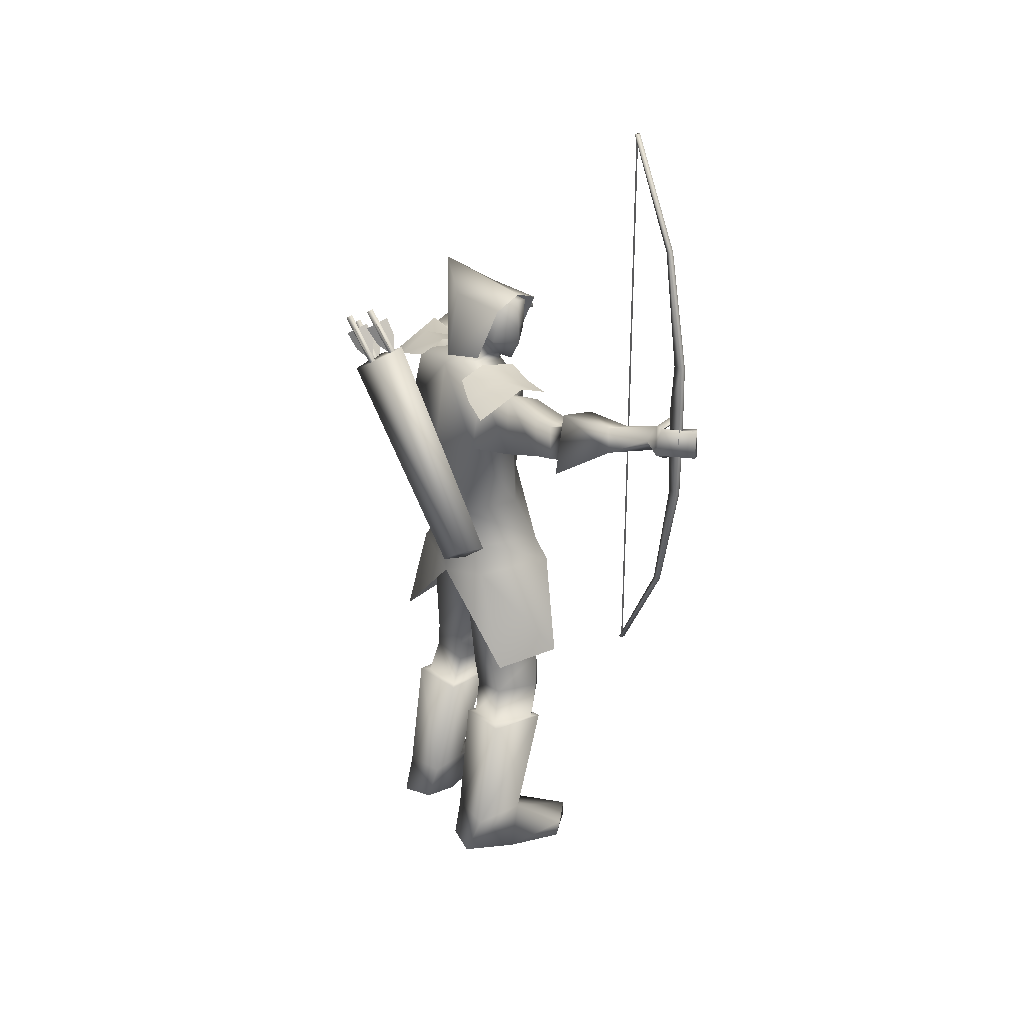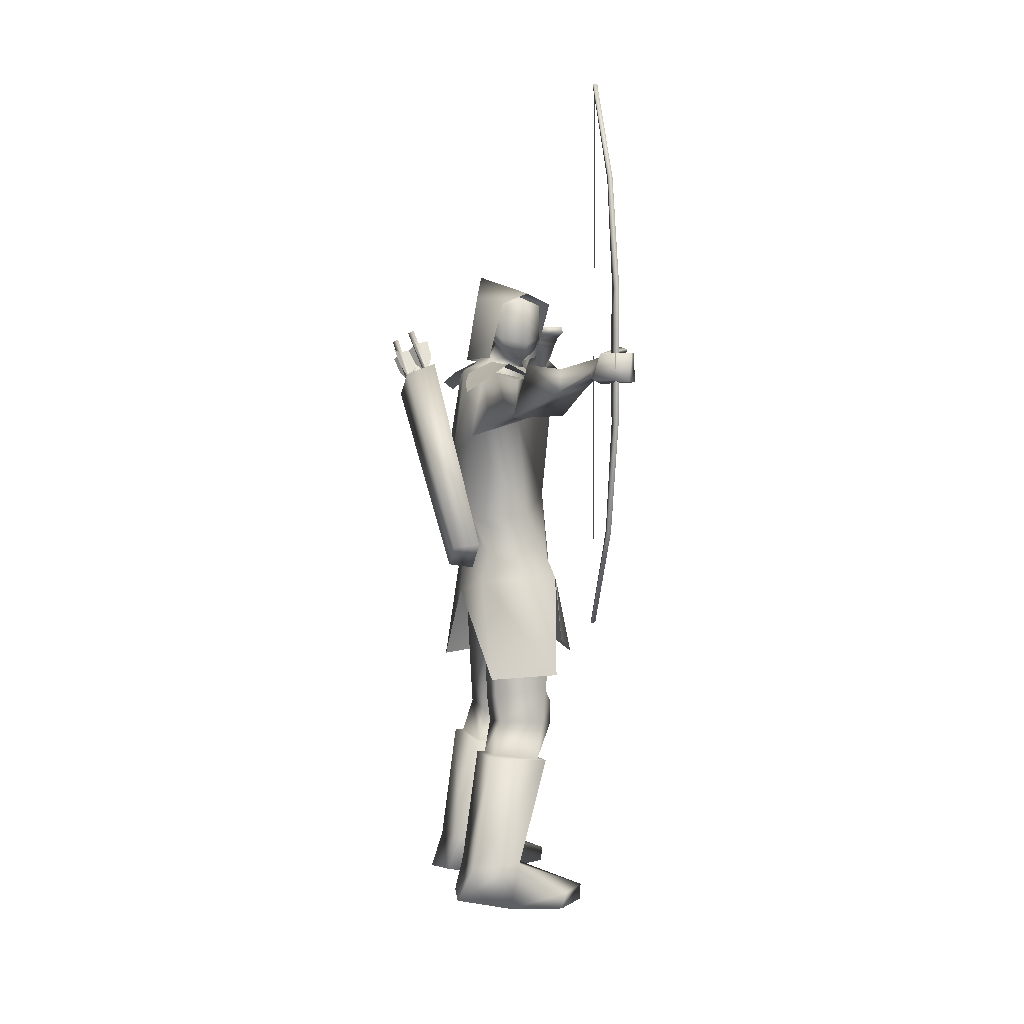
<metadata>
{"format":"obj","ext":"obj","renderer":"f3d","projection":"perspective","resolution":1024,"background":"white","views":[{"elev":26.3,"azim":-30.2,"up":"+Y"},{"elev":4.7,"azim":-11.8,"up":"+Y"}]}
</metadata>
<code>
o Cube_Cube.001
v -0.0515 0.7422 -0.3945
v 0.107 0.7422 -0.4521
v -0.02722 0.723 -0.5743
v -0.1078 0.7363 -0.4781
v 0.09621 0.7363 -0.5526
v -0.03783 1.001 -0.6034
v -0.07667 0.9289 -0.47
v 0.07768 0.9289 -0.5262
v 0.05753 0.941 -0.3414
v -0.02636 0.9082 -0.3187
v 0.1364 0.9082 -0.378
v 0.1481 -0.02615 0.1155
v 0.1481 1.515 0.1155
v 0.1595 -0.02615 0.1155
v 0.1595 1.515 0.1155
v 0.1595 -0.02755 0.1246
v 0.1595 1.516 0.1246
v 0.1481 -0.02755 0.1246
v 0.1481 1.516 0.1246
v 0.1481 0.2526 0.2979
v 0.1481 1.236 0.2979
v 0.1595 0.2526 0.2979
v 0.1595 1.236 0.2979
v 0.1595 0.2554 0.2841
v 0.1595 1.233 0.2841
v 0.1481 0.2554 0.2841
v 0.1481 1.233 0.2841
v 0.1481 0.5607 0.3422
v 0.1481 0.9281 0.3422
v 0.1595 0.5607 0.3422
v 0.1595 0.9281 0.3422
v 0.1595 0.5578 0.3742
v 0.1595 0.931 0.3742
v 0.1481 0.5578 0.3742
v 0.1481 0.931 0.3742
v 0.1481 0.6793 0.3766
v 0.1481 0.8096 0.3766
v 0.1595 0.6793 0.3766
v 0.1595 0.8096 0.3766
v 0.1595 0.6793 0.3311
v 0.1595 0.8096 0.3311
v 0.1481 0.6793 0.3311
v 0.1481 0.8096 0.3311
v 0.1532 -0.02323 0.1255
v 0.1532 1.509 0.1255
v 0.1532 -0.02323 0.1177
v 0.1532 1.509 0.1177
v 0.1532 0.7444 0.1177
v 0.1532 0.7444 0.1255
v -0.275 0.69 -0.6434
v -0.1862 0.7231 -0.6364
v -0.1882 0.6421 -0.804
v -0.2763 0.6221 -0.7779
v -0.1833 0.1585 -0.2947
v -0.1096 0.1664 -0.2682
v -0.1082 0.08313 -0.3874
v -0.1827 0.09514 -0.3856
v -0.05129 0.7297 -0.3661
v -0.05129 0.7297 -0.6185
v -0.03971 0.7239 -0.1525
v 0.01911 0.7281 -0.806
v -0.1227 0.6947 -0.3671
v -0.1227 0.6947 -0.6175
v 0.05457 0.7111 -0.3671
v 0.05457 0.7111 -0.6175
v -0.1614 0.6384 -0.1846
v -0.09041 0.6374 -0.8416
v 0.07948 0.6657 -0.2244
v 0.0757 0.6712 -0.6924
v 0.1982 -0.002576 -0.5186
v 0.1395 0.05336 -0.2997
v 0.1172 0.05803 -0.7089
v -0.09163 0.04906 -0.3123
v -0.1063 0.04925 -0.6542
v -0.1297 0.002097 -0.4775
v 0.1259 -0.2405 -0.2233
v 0.05904 -0.2286 -0.8095
v -0.07941 -0.2471 -0.2183
v -0.1336 -0.243 -0.7397
v -0.05664 0.7259 -0.4136
v -0.05664 0.7259 -0.571
v -0.08075 0.7225 -0.4923
v 0.05416 0.6899 -0.4548
v 0.05416 0.6899 -0.5298
v -0.08553 0.6876 -0.3168
v -0.09069 0.6861 -0.683
v 0.006821 0.6524 -0.2768
v -0.000101 0.6529 -0.699
v -0.1134 0.705 -0.4923
v -0.1515 0.4292 -0.4923
v -0.1286 0.5009 -0.2926
v -0.1157 0.4994 -0.7156
v 0.1654 0.5666 -0.4923
v 0.0256 0.544 -0.3216
v 0.01832 0.5441 -0.6585
v 0.1396 0.3052 -0.4923
v 0.06064 0.2503 -0.3608
v 0.05827 0.2504 -0.621
v -0.1142 0.2431 -0.4923
v -0.1126 0.2482 -0.3783
v -0.1126 0.2482 -0.6063
v -0.06292 0.6754 -0.03337
v 0.1023 0.6849 -0.9053
v 0.03415 0.6642 -0.01342
v 0.1882 0.6792 -0.855
v -0.07692 0.5764 -0.005876
v 0.1167 0.5867 -0.9353
v 0.03361 0.5847 -0.01046
v 0.1949 0.6 -0.8577
v -0.02401 0.6863 0.07429
v 0.1563 0.7098 -0.8896
v 0.05171 0.6716 0.05499
v 0.1317 0.6468 -0.8479
v -0.04274 0.5957 0.09942
v 0.2487 0.6848 -0.8868
v 0.05152 0.5983 0.06101
v 0.1964 0.6095 -0.8461
v 0.0369 0.6595 0.01552
v 0.1718 0.6503 -0.8818
v -0.05128 0.6744 0.02787
v 0.1546 0.6891 -0.942
v -0.06144 0.5849 0.04741
v 0.2022 0.6285 -0.9486
v 0.04107 0.5905 0.02417
v 0.2081 0.5987 -0.8787
v 0.1188 0.1168 -0.3329
v 0.1027 0.1203 -0.6706
v -0.1186 0.1218 -0.4923
v -0.06294 0.1265 -0.3532
v -0.07122 0.1263 -0.6173
v 0.1332 -0.08784 -0.4598
v 0.1418 -0.08626 -0.5554
v 0.1509 -0.1231 -0.521
v -0.05604 -0.1205 -0.4697
v -0.04105 -0.1226 -0.5118
v -0.04259 -0.07975 -0.4957
v -0.05575 -0.03174 -0.3161
v -0.07902 -0.03061 -0.6494
v -0.1067 0.02623 -0.4801
v 0.1107 -0.3015 -0.3107
v 0.07836 -0.2932 -0.7257
v 0.08065 -0.3237 -0.4424
v 0.09904 -0.3215 -0.5933
v -0.05416 -0.3378 -0.425
v -0.03244 -0.3402 -0.5611
v -0.04655 -0.3151 -0.3229
v -0.06322 -0.3135 -0.6577
v 0.07938 -0.5179 -0.2905
v 0.04668 -0.5099 -0.7437
v 0.0457 -0.522 -0.4126
v 0.0601 -0.5198 -0.618
v -0.0673 -0.5108 -0.4017
v -0.04927 -0.5126 -0.5864
v -0.06014 -0.4985 -0.2892
v -0.08406 -0.4958 -0.6931
v 0.05425 -0.4213 -0.4398
v 0.07573 -0.4199 -0.591
v 0.09825 -0.4027 -0.2944
v 0.06309 -0.3943 -0.7413
v -0.04697 -0.4105 -0.415
v -0.02774 -0.4121 -0.5766
v -0.03335 -0.3969 -0.3082
v -0.05445 -0.3941 -0.6802
v 0.1316 -0.4129 -0.3369
v 0.1099 -0.4047 -0.7144
v 0.1063 -0.4221 -0.4057
v 0.1117 -0.4175 -0.6416
v 0.09276 -0.4607 -0.3878
v 0.09345 -0.4558 -0.6552
v 0.1118 -0.4538 -0.3367
v 0.0923 -0.4463 -0.7094
v 0.1158 -0.3582 -0.4085
v 0.1201 -0.3533 -0.6393
v 0.136 -0.3479 -0.3509
v 0.1177 -0.3401 -0.6998
v -0.01481 -0.9825 -0.2536
v -0.04435 -0.9821 -0.7589
v -0.04028 -0.9758 -0.3662
v -0.03023 -0.9761 -0.6443
v -0.1695 -0.9415 -0.3692
v -0.1512 -0.942 -0.5982
v -0.179 -0.9513 -0.2718
v -0.1928 -0.9507 -0.6869
v 0.06835 -0.5246 -0.4224
v 0.08482 -0.5219 -0.6173
v 0.1065 -0.5204 -0.2851
v 0.07 -0.5111 -0.7587
v -0.08808 -0.5096 -0.4158
v -0.0635 -0.5127 -0.5657
v -0.07148 -0.5032 -0.2592
v -0.1055 -0.4999 -0.7171
v -0.02201 -0.8403 -0.3881
v -0.005009 -0.8405 -0.6301
v 0.01903 -0.8459 -0.2734
v -0.0063 -0.8436 -0.7521
v -0.1409 -0.8406 -0.3845
v -0.1178 -0.8428 -0.5919
v -0.1315 -0.8507 -0.259
v -0.1527 -0.8495 -0.7132
v 0.1601 -0.9344 -0.2283
v 0.1113 -0.9344 -0.8422
v 0.2291 -0.936 -0.3205
v 0.2076 -0.936 -0.7791
v 0.2258 -0.9821 -0.3157
v 0.2028 -0.9821 -0.7825
v 0.1454 -0.9835 -0.2279
v 0.09726 -0.9835 -0.8375
v 0.1808 0.6731 0.4097
v 0.2112 0.8426 -0.5205
v 0.1822 0.7541 0.4117
v 0.1302 0.8426 -0.5177
v 0.1997 0.6729 0.3961
v 0.2117 0.8218 -0.5101
v 0.1958 0.7533 0.3942
v 0.1313 0.8207 -0.5137
v 0.1261 0.7417 0.3005
v 0.1436 0.773 -0.6216
v 0.09727 0.7023 0.2965
v 0.185 0.7983 -0.6493
v 0.1062 0.6805 0.3165
v 0.2142 0.787 -0.6325
v 0.1357 0.7248 0.2996
v 0.1554 0.755 -0.614
v 0.01804 0.6772 -0.162
v 0.0759 0.6848 -0.7556
v -0.07113 0.6968 -0.1803
v -0.00359 0.6993 -0.8019
v -0.09997 0.5372 -0.133
v 0.01711 0.5408 -0.8566
v 0.02944 0.5647 -0.1575
v 0.09462 0.5732 -0.7515
v 0.01516 0.5772 0.03188
v 0.2119 0.5971 -0.8963
v -0.03347 0.5746 0.04301
v 0.2097 0.6116 -0.9295
v 0.02106 0.583 0.05615
v 0.2174 0.6149 -0.8713
v -0.02217 0.5814 0.07157
v 0.2391 0.6453 -0.8946
v 0.008208 0.5741 0.009466
v 0.1905 0.5891 -0.8899
v -0.04046 0.5706 0.01292
v 0.1567 0.5835 -0.9247
v 0.1662 0.08091 -0.5129
v 0.1441 -0.03347 -0.3209
v 0.1263 -0.029 -0.6915
v 0.11 0.6981 0.1715
v 0.1358 0.6979 -0.7253
v 0.04224 0.7083 0.1841
v 0.1583 0.75 -0.7658
v 0.03233 0.6458 0.2077
v 0.2236 0.7347 -0.7574
v 0.1103 0.648 0.1796
v 0.1806 0.6745 -0.72
v 0.115 0.7509 0.3396
v 0.1381 0.8153 -0.6144
v 0.09155 0.6802 0.3504
v 0.2032 0.8335 -0.6178
v 0.1156 0.6684 0.3521
v 0.2171 0.8106 -0.5992
v 0.129 0.7433 0.3331
v 0.1408 0.7958 -0.6044
v 0.1991 0.757 0.3181
v 0.1204 0.7988 -0.5695
v 0.1974 0.7642 0.3233
v 0.1197 0.8051 -0.573
v 0.181 0.7623 0.3044
v 0.1159 0.7895 -0.5852
v 0.1796 0.7704 0.3098
v 0.1148 0.7964 -0.5888
v 0.08122 0.6966 0.03381
v 0.09112 0.6312 -0.8408
v -0.02882 0.7195 0.06165
v 0.1254 0.7237 -0.9014
v -0.08355 0.5675 0.1112
v 0.2925 0.6994 -0.9086
v 0.08111 0.5721 0.04528
v 0.1991 0.5683 -0.8343
v -0.02855 0.7615 -0.5137
v -0.01277 0.802 -0.4414
v 0.04478 0.802 -0.5236
v -0.01658 0.8549 -0.545
v -0.06183 0.8297 -0.4439
v 0.08308 0.8297 -0.4967
v -0.056 0.9217 -0.4647
v 0.06525 0.9217 -0.5088
v 0.002631 0.96 -0.4922
v 0.03236 0.7531 -0.4109
v 0.08891 0.7531 -0.4916
v 0.06457 0.7288 -0.4485
v -0.007049 0.9039 -0.3434
v 0.1057 0.9039 -0.3844
v 0.05651 0.9202 -0.3442
v -0.01475 0.7658 -0.3672
v 0.09631 0.7658 -0.4077
v 0.04819 0.7334 -0.3671
v 0.2436 -0.2158 -0.528
v 0.1721 -0.1495 -0.355
v 0.1609 -0.145 -0.6667
v 0.0822 0.6899 -0.4923
v -0.05237 0.7208 -0.73
v -0.1387 0.6618 -0.7296
v 0.04554 0.6846 -0.6764
v -0.05397 0.721 -0.2574
v -0.149 0.6634 -0.279
v 0.06112 0.6839 -0.2931
v -0.05892 0.8757 -0.4543
v 0.07416 0.8757 -0.5027
v -0.006973 0.9074 -0.5186
v -0.01444 0.8348 -0.3483
v 0.1083 0.8348 -0.3929
v 0.05825 0.8349 -0.3394
v -0.06037 0.8527 -0.4491
v 0.07862 0.8527 -0.4997
v -0.01178 0.8812 -0.5318
v -0.01999 0.8003 -0.3558
v 0.1077 0.8003 -0.4022
v 0.05808 0.785 -0.3399
v -0.2276 0.6248 -0.7447
v -0.2096 0.6222 -0.7528
v -0.2116 0.6334 -0.7366
v -0.2342 0.7616 -0.8277
v -0.2322 0.7504 -0.844
v -0.2502 0.753 -0.8358
v -0.2128 0.637 -0.7513
v -0.1915 0.6788 -0.7776
v -0.1936 0.7261 -0.8104
v -0.2275 0.7202 -0.8104
v -0.2355 0.7159 -0.8145
v -0.2494 0.6961 -0.8389
v -0.2392 0.6531 -0.8019
v -0.2208 0.6327 -0.7553
v -0.2218 0.6383 -0.7472
v -0.2452 0.6867 -0.7532
v -0.2563 0.7353 -0.782
v -0.2364 0.7215 -0.8064
v -0.2398 0.7899 -0.6997
v -0.2564 0.8009 -0.6717
v -0.2391 0.751 -0.6487
v -0.2131 0.7036 -0.6499
v -0.2131 0.6986 -0.6585
v -0.2391 0.7213 -0.7002
v -0.2564 0.7662 -0.7319
v -0.2398 0.7849 -0.7083
v -0.2315 0.7893 -0.7051
v -0.1983 0.797 -0.7096
v -0.1894 0.7477 -0.6811
v -0.2048 0.703 -0.6553
v -0.259 0.8227 -0.7244
v -0.2424 0.8216 -0.7352
v -0.2424 0.8315 -0.718
v -0.2013 0.6985 -0.6413
v -0.2013 0.6886 -0.6585
v -0.2179 0.6897 -0.6476
v -0.2654 0.6608 -0.7056
v -0.2475 0.6605 -0.7142
v -0.2501 0.6701 -0.697
v -0.2857 0.803 -0.7765
v -0.2832 0.7934 -0.7937
v -0.301 0.7938 -0.7851
v -0.2519 0.6747 -0.7114
v -0.2349 0.7204 -0.7343
v -0.2419 0.7699 -0.7629
v -0.2751 0.761 -0.7629
v -0.2827 0.7564 -0.7672
v -0.2955 0.7375 -0.793
v -0.2808 0.6927 -0.76
v -0.2596 0.6701 -0.7157
v -0.2609 0.6749 -0.7071
v -0.2885 0.7214 -0.7086
v -0.3045 0.7711 -0.7328
v -0.284 0.7612 -0.7586
f 4 1 10
f 4 10 7
f 11 2 5
f 11 5 8
f 4 7 6
f 4 6 3
f 6 8 5
f 6 5 3
f 7 10 9
f 7 9 6
f 9 11 8
f 9 8 6
f 41 39 38
f 41 38 40
f 39 37 36
f 39 36 38
f 43 41 40
f 43 40 42
f 43 42 36
f 43 36 37
f 12 14 16
f 12 16 18
f 13 19 17
f 13 17 15
f 12 26 24
f 12 24 14
f 25 27 13
f 25 13 15
f 14 24 22
f 14 22 16
f 23 25 15
f 23 15 17
f 16 22 20
f 16 20 18
f 21 23 17
f 21 17 19
f 26 12 18
f 26 18 20
f 27 21 19
f 27 19 13
f 20 34 28
f 20 28 26
f 29 35 21
f 29 21 27
f 22 32 34
f 22 34 20
f 35 33 23
f 35 23 21
f 24 30 32
f 24 32 22
f 33 31 25
f 33 25 23
f 26 28 30
f 26 30 24
f 31 29 27
f 31 27 25
f 28 42 40
f 28 40 30
f 41 43 29
f 41 29 31
f 30 40 38
f 30 38 32
f 39 41 31
f 39 31 33
f 32 38 36
f 32 36 34
f 37 39 33
f 37 33 35
f 34 36 42
f 34 42 28
f 43 37 35
f 43 35 29
f 47 48 49
f 47 49 45
f 54 50 53
f 54 53 57
f 50 54 55
f 50 55 51
f 56 52 51
f 56 51 55
f 57 53 52
f 57 52 56
f 53 50 51
f 53 51 52
f 57 56 55
f 57 55 54
f 76 71 73
f 76 73 78
f 74 72 77
f 74 77 79
f 75 78 73
f 74 79 75
f 87 83 80
f 87 80 85
f 81 84 88
f 81 88 86
f 89 85 80
f 89 80 82
f 81 86 89
f 81 89 82
f 91 85 89
f 91 89 90
f 89 86 92
f 89 92 90
f 93 83 87
f 93 87 94
f 88 84 93
f 88 93 95
f 96 93 94
f 96 94 97
f 95 93 96
f 95 96 98
f 100 91 90
f 100 90 99
f 90 92 101
f 90 101 99
f 97 94 91
f 97 91 100
f 92 95 98
f 92 98 101
f 120 118 104
f 120 104 102
f 105 119 121
f 105 121 103
f 110 112 118
f 110 118 120
f 119 113 111
f 119 111 121
f 118 124 108
f 118 108 104
f 109 125 119
f 109 119 105
f 112 116 124
f 112 124 118
f 125 117 113
f 125 113 119
f 129 100 99
f 129 99 128
f 99 101 130
f 99 130 128
f 126 97 100
f 126 100 129
f 101 98 127
f 101 127 130
f 136 133 131
f 136 131 134
f 132 133 136
f 132 136 135
f 139 137 129
f 139 129 128
f 130 138 139
f 130 139 128
f 136 134 137
f 136 137 139
f 138 135 136
f 138 136 139
f 156 160 144
f 156 144 142
f 145 161 157
f 145 157 143
f 150 152 160
f 150 160 156
f 161 153 151
f 161 151 157
f 160 162 146
f 160 146 144
f 147 163 161
f 147 161 145
f 152 154 162
f 152 162 160
f 163 155 153
f 163 153 161
f 162 158 140
f 162 140 146
f 141 159 163
f 141 163 147
f 154 148 158
f 154 158 162
f 159 149 155
f 159 155 163
f 174 140 158
f 174 158 164
f 159 141 175
f 159 175 165
f 164 158 148
f 164 148 170
f 149 159 165
f 149 165 171
f 166 156 142
f 166 142 172
f 143 157 167
f 143 167 173
f 168 150 156
f 168 156 166
f 157 151 169
f 157 169 167
f 170 148 150
f 170 150 168
f 151 149 171
f 151 171 169
f 172 142 140
f 172 140 174
f 141 143 173
f 141 173 175
f 164 166 172
f 164 172 174
f 173 167 165
f 173 165 175
f 170 168 166
f 170 166 164
f 167 169 171
f 167 171 165
f 186 184 150
f 186 150 148
f 151 185 187
f 151 187 149
f 184 188 152
f 184 152 150
f 153 189 185
f 153 185 151
f 188 190 154
f 188 154 152
f 155 191 189
f 155 189 153
f 190 186 148
f 190 148 154
f 149 187 191
f 149 191 155
f 180 178 176
f 180 176 182
f 177 179 181
f 177 181 183
f 194 192 184
f 194 184 186
f 185 193 195
f 185 195 187
f 192 196 188
f 192 188 184
f 189 197 193
f 189 193 185
f 178 180 196
f 178 196 192
f 197 181 179
f 197 179 193
f 196 198 190
f 196 190 188
f 191 199 197
f 191 197 189
f 180 182 198
f 180 198 196
f 199 183 181
f 199 181 197
f 198 194 186
f 198 186 190
f 187 195 199
f 187 199 191
f 182 176 194
f 182 194 198
f 195 177 183
f 195 183 199
f 202 192 194
f 202 194 200
f 195 193 203
f 195 203 201
f 200 194 176
f 200 176 206
f 177 195 201
f 177 201 207
f 204 178 192
f 204 192 202
f 193 179 205
f 193 205 203
f 206 176 178
f 206 178 204
f 179 177 207
f 179 207 205
f 206 204 202
f 206 202 200
f 203 205 207
f 203 207 201
f 214 210 208
f 214 208 212
f 209 211 215
f 209 215 213
f 226 224 87
f 226 87 85
f 88 225 227
f 88 227 86
f 102 104 224
f 102 224 226
f 225 105 103
f 225 103 227
f 228 226 85
f 228 85 91
f 86 227 229
f 86 229 92
f 106 102 226
f 106 226 228
f 227 103 107
f 227 107 229
f 224 230 94
f 224 94 87
f 95 231 225
f 95 225 88
f 104 108 230
f 104 230 224
f 231 109 105
f 231 105 225
f 230 228 91
f 230 91 94
f 92 229 231
f 92 231 95
f 108 106 228
f 108 228 230
f 229 107 109
f 229 109 231
f 122 120 102
f 122 102 106
f 103 121 123
f 103 123 107
f 122 114 110
f 122 110 120
f 111 115 123
f 111 123 121
f 240 108 124
f 240 124 232
f 125 109 241
f 125 241 233
f 232 124 116
f 232 116 236
f 117 125 233
f 117 233 237
f 238 114 122
f 238 122 234
f 123 115 239
f 123 239 235
f 234 122 106
f 234 106 242
f 107 123 235
f 107 235 243
f 236 116 114
f 236 114 238
f 115 117 237
f 115 237 239
f 242 106 108
f 242 108 240
f 109 107 243
f 109 243 241
f 232 234 242
f 232 242 240
f 243 235 233
f 243 233 241
f 236 238 234
f 236 234 232
f 235 239 237
f 235 237 233
f 126 244 96
f 126 96 97
f 96 244 127
f 96 127 98
f 131 244 126
f 131 126 245
f 127 244 132
f 127 132 246
f 137 245 126
f 137 126 129
f 127 246 138
f 127 138 130
f 257 255 216
f 257 216 218
f 217 256 258
f 217 258 219
f 208 210 255
f 208 255 257
f 256 211 209
f 256 209 258
f 259 257 218
f 259 218 220
f 219 258 260
f 219 260 221
f 212 208 257
f 212 257 259
f 258 209 213
f 258 213 260
f 210 214 261
f 210 261 255
f 262 215 211
f 262 211 256
f 261 259 220
f 261 220 222
f 221 260 262
f 221 262 223
f 214 212 259
f 214 259 261
f 260 213 215
f 260 215 262
f 265 255 261
f 265 261 263
f 262 256 266
f 262 266 264
f 263 261 222
f 263 222 267
f 223 262 264
f 223 264 268
f 269 216 255
f 269 255 265
f 256 217 270
f 256 270 266
f 267 222 216
f 267 216 269
f 217 223 268
f 217 268 270
f 265 263 267
f 265 267 269
f 268 264 266
f 268 266 270
f 251 220 218
f 251 218 249
f 219 221 252
f 219 252 250
f 253 222 220
f 253 220 251
f 221 223 254
f 221 254 252
f 253 247 216
f 253 216 222
f 217 248 254
f 217 254 223
f 249 218 216
f 249 216 247
f 217 219 250
f 217 250 248
f 128 75 73
f 128 73 129
f 74 75 128
f 74 128 130
f 129 73 71
f 129 71 126
f 72 74 130
f 72 130 127
f 126 71 70
f 126 70 244
f 70 72 127
f 70 127 244
f 273 271 112
f 273 112 110
f 113 272 274
f 113 274 111
f 249 247 271
f 249 271 273
f 272 248 250
f 272 250 274
f 275 273 110
f 275 110 114
f 111 274 276
f 111 276 115
f 251 249 273
f 251 273 275
f 274 250 252
f 274 252 276
f 271 277 116
f 271 116 112
f 117 278 272
f 117 272 113
f 247 253 277
f 247 277 271
f 278 254 248
f 278 248 272
f 277 275 114
f 277 114 116
f 115 276 278
f 115 278 117
f 253 251 275
f 253 275 277
f 276 252 254
f 276 254 278
f 134 144 146
f 134 146 137
f 147 145 135
f 147 135 138
f 131 142 144
f 131 144 134
f 145 143 132
f 145 132 135
f 137 146 140
f 137 140 245
f 141 147 138
f 141 138 246
f 140 142 131
f 140 131 245
f 132 143 141
f 132 141 246
f 280 288 294
f 280 294 283
f 295 289 281
f 295 281 284
f 279 280 283
f 279 283 282
f 284 281 279
f 284 279 282
f 287 285 291
f 287 291 293
f 292 286 287
f 292 287 293
f 296 294 288
f 296 288 290
f 289 295 296
f 289 296 290
f 80 83 288
f 80 288 280
f 289 84 81
f 289 81 281
f 80 280 279
f 80 279 82
f 279 281 81
f 279 81 82
f 131 133 244
f 244 133 132
f 70 71 298
f 70 298 297
f 299 72 70
f 299 70 297
f 83 93 300
f 300 93 84
f 83 300 290
f 83 290 288
f 290 300 84
f 290 84 289
f 48 46 44
f 48 44 49
f 59 301 302
f 59 302 63
f 301 61 67
f 301 67 302
f 65 303 301
f 65 301 59
f 303 69 61
f 303 61 301
f 60 304 305
f 60 305 66
f 304 58 62
f 304 62 305
f 68 306 304
f 68 304 60
f 306 64 58
f 306 58 304
f 285 307 310
f 285 310 291
f 308 286 292
f 308 292 311
f 307 285 287
f 307 287 309
f 286 308 309
f 286 309 287
f 291 310 312
f 291 312 293
f 311 292 293
f 311 293 312
f 307 313 316
f 307 316 310
f 313 283 294
f 313 294 316
f 284 314 317
f 284 317 295
f 314 308 311
f 314 311 317
f 283 313 315
f 283 315 282
f 313 307 309
f 313 309 315
f 308 314 315
f 308 315 309
f 314 284 282
f 314 282 315
f 310 316 318
f 310 318 312
f 317 311 312
f 317 312 318
f 317 318 296
f 317 296 295
f 316 294 296
f 316 296 318
f 319 321 322
f 319 322 324
f 321 320 323
f 321 323 322
f 320 319 324
f 320 324 323
f 327 326 325
f 327 325 328
f 330 329 332
f 330 332 331
f 335 334 333
f 335 333 336
f 322 323 324
f 351 350 349
f 338 339 340
f 338 340 337
f 343 344 341
f 343 341 342
f 346 347 348
f 346 348 345
f 353 354 349
f 353 349 350
f 352 353 350
f 352 350 351
f 354 352 351
f 354 351 349
f 355 357 358
f 355 358 360
f 357 356 359
f 357 359 358
f 356 355 360
f 356 360 359
f 363 362 361
f 363 361 364
f 366 365 368
f 366 368 367
f 371 370 369
f 371 369 372
f 358 359 360

</code>
